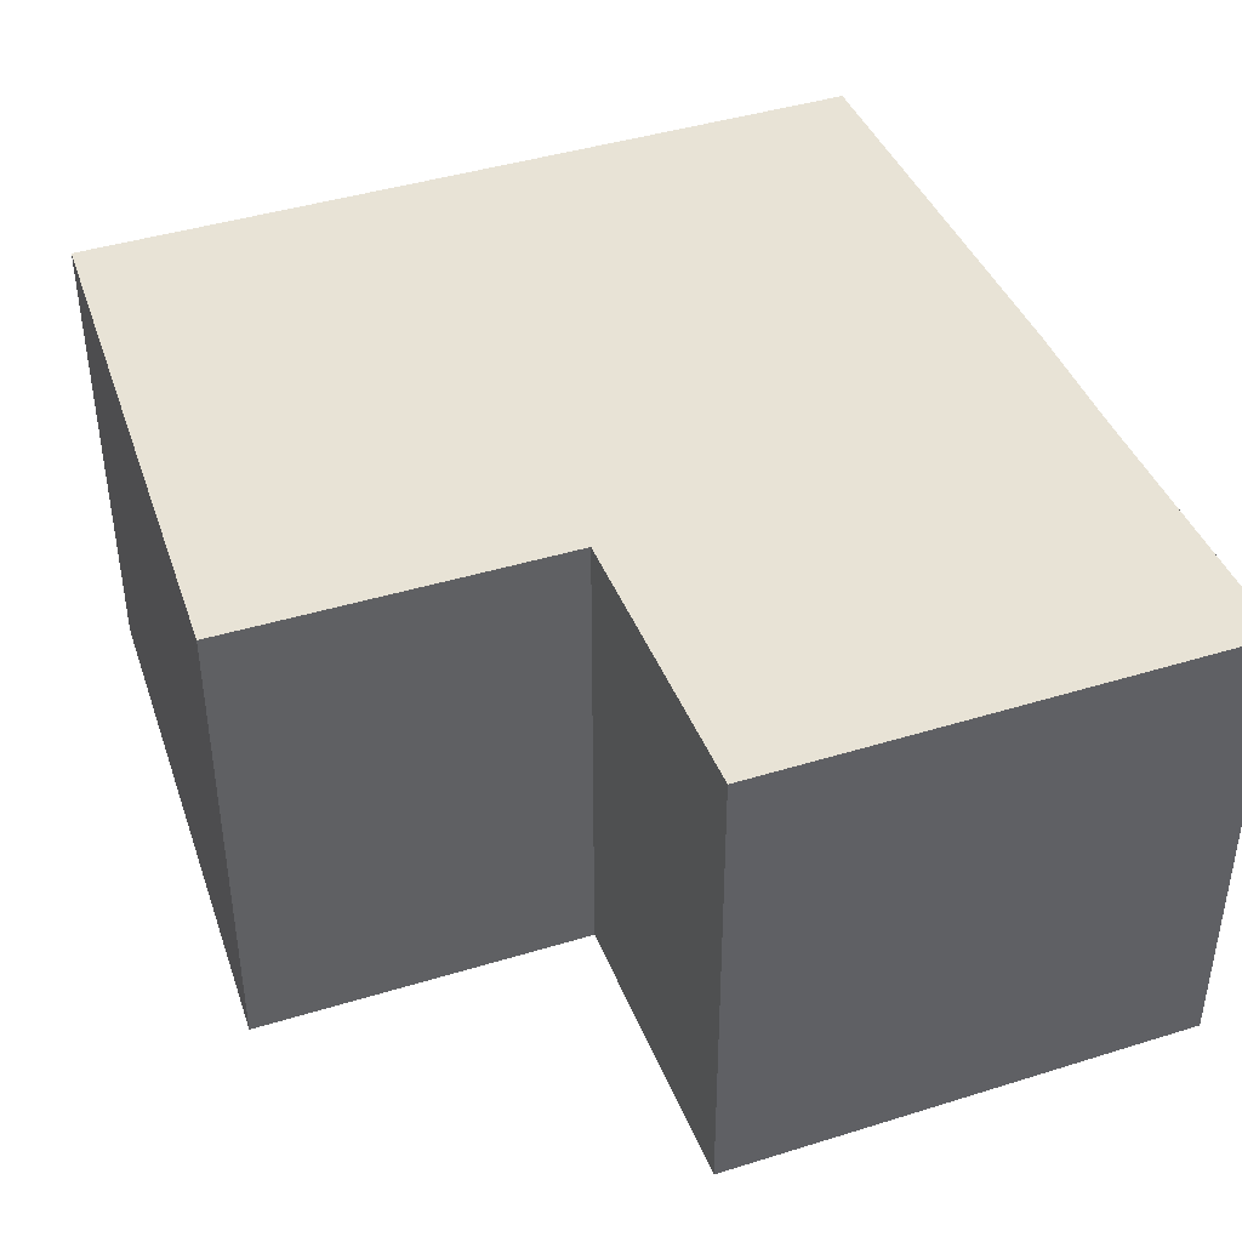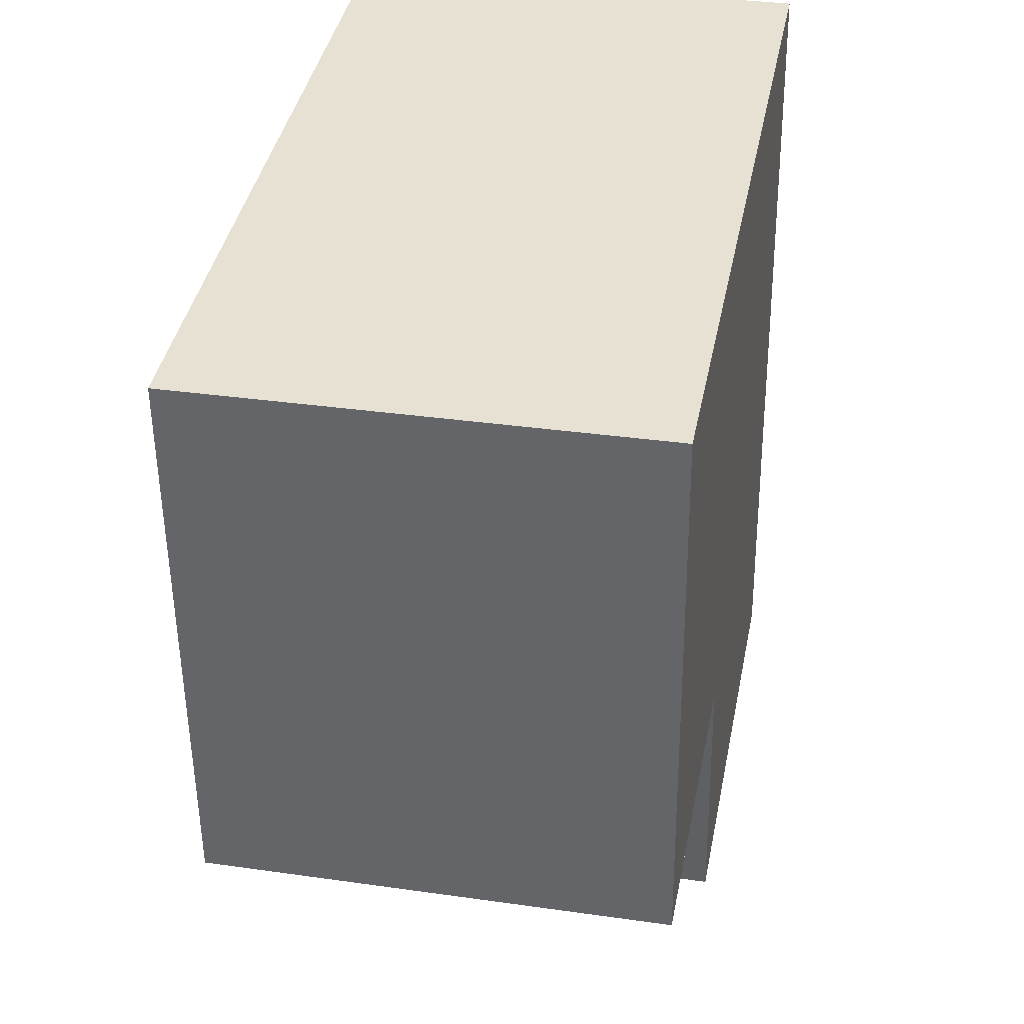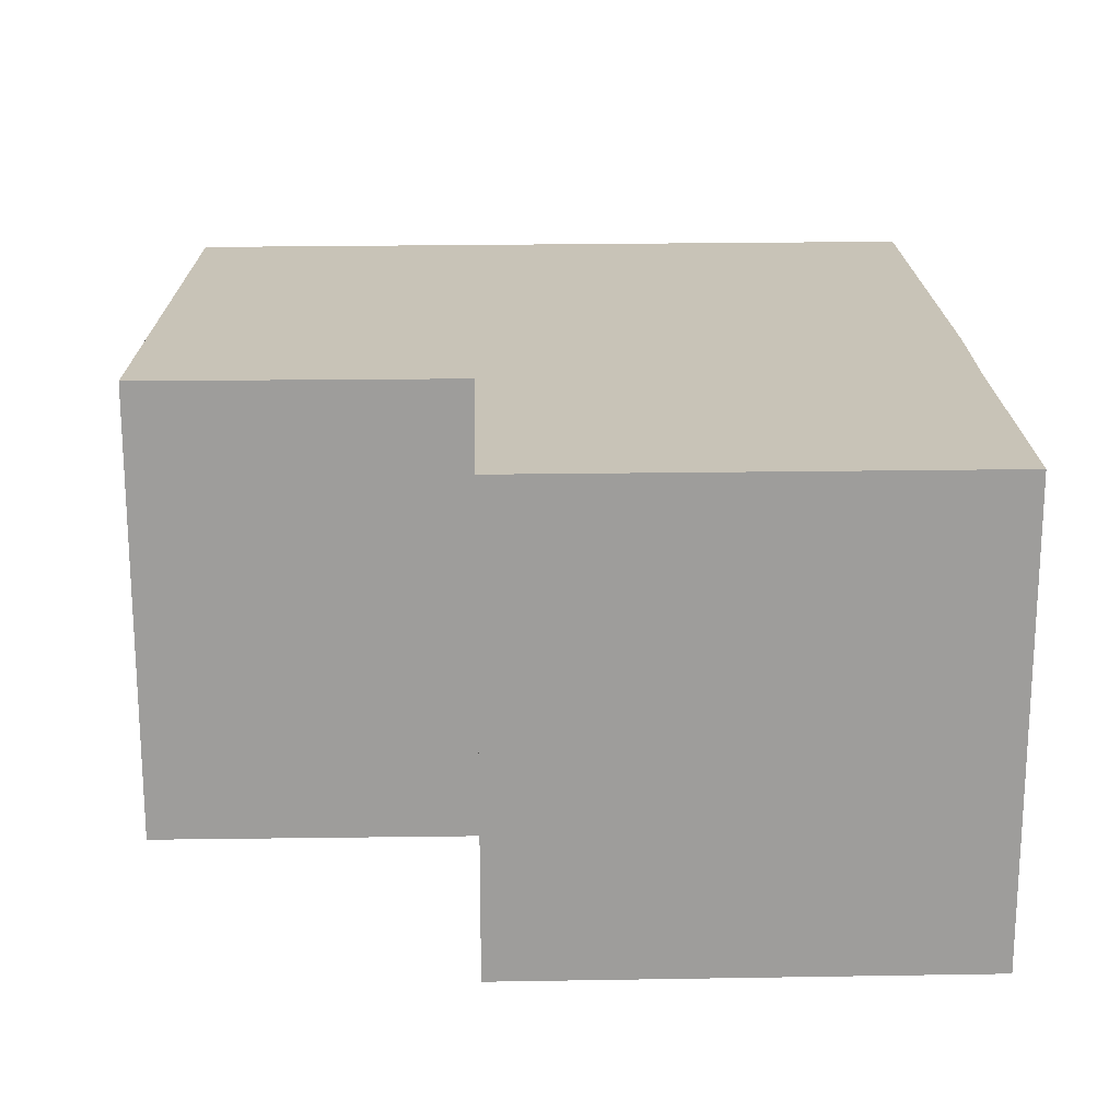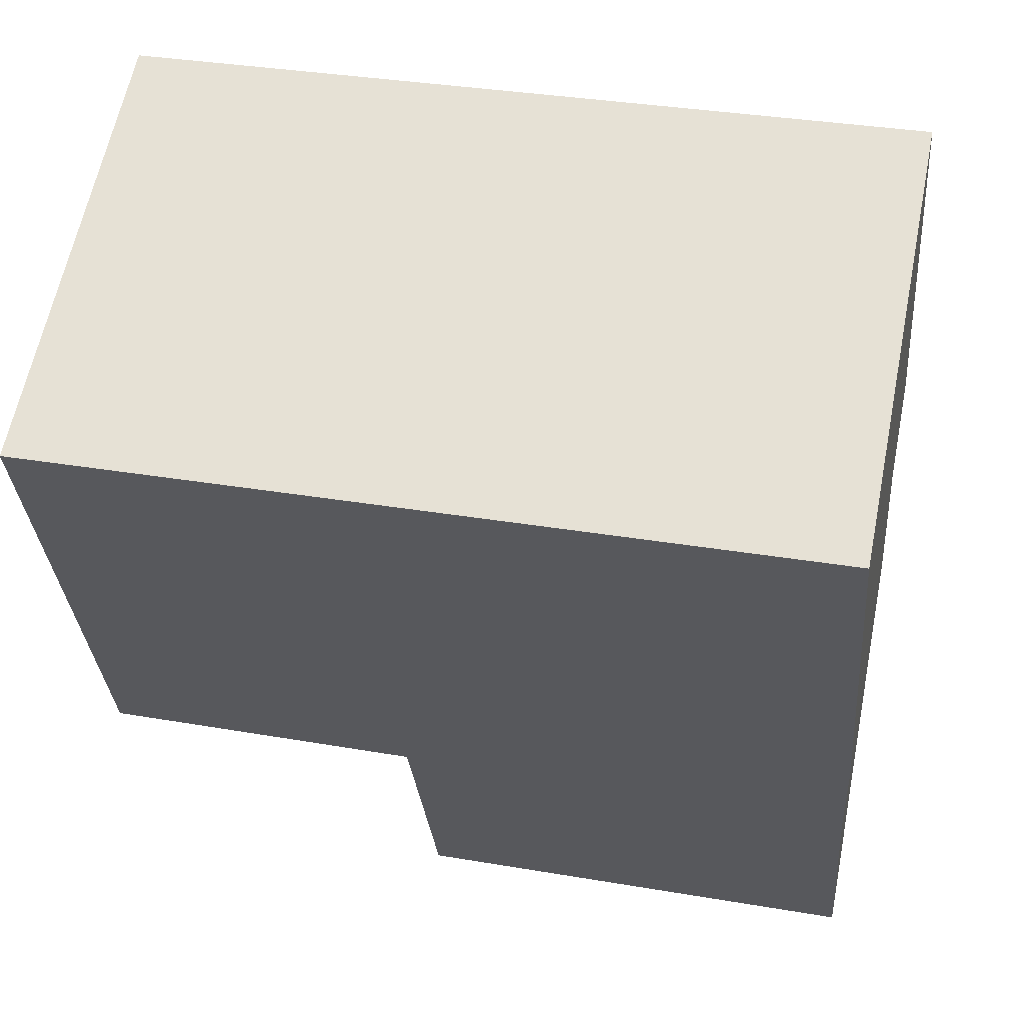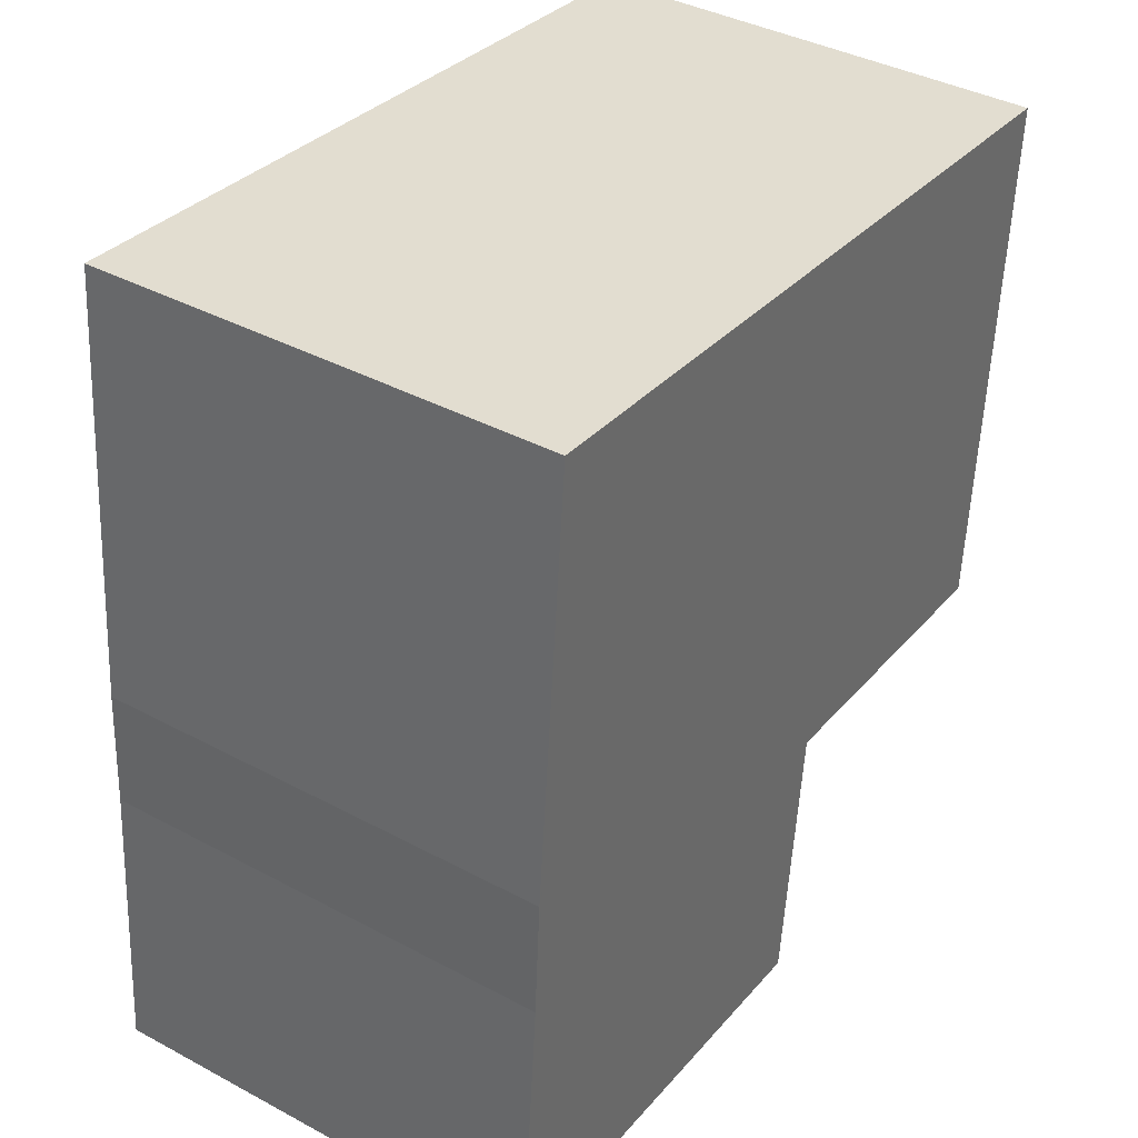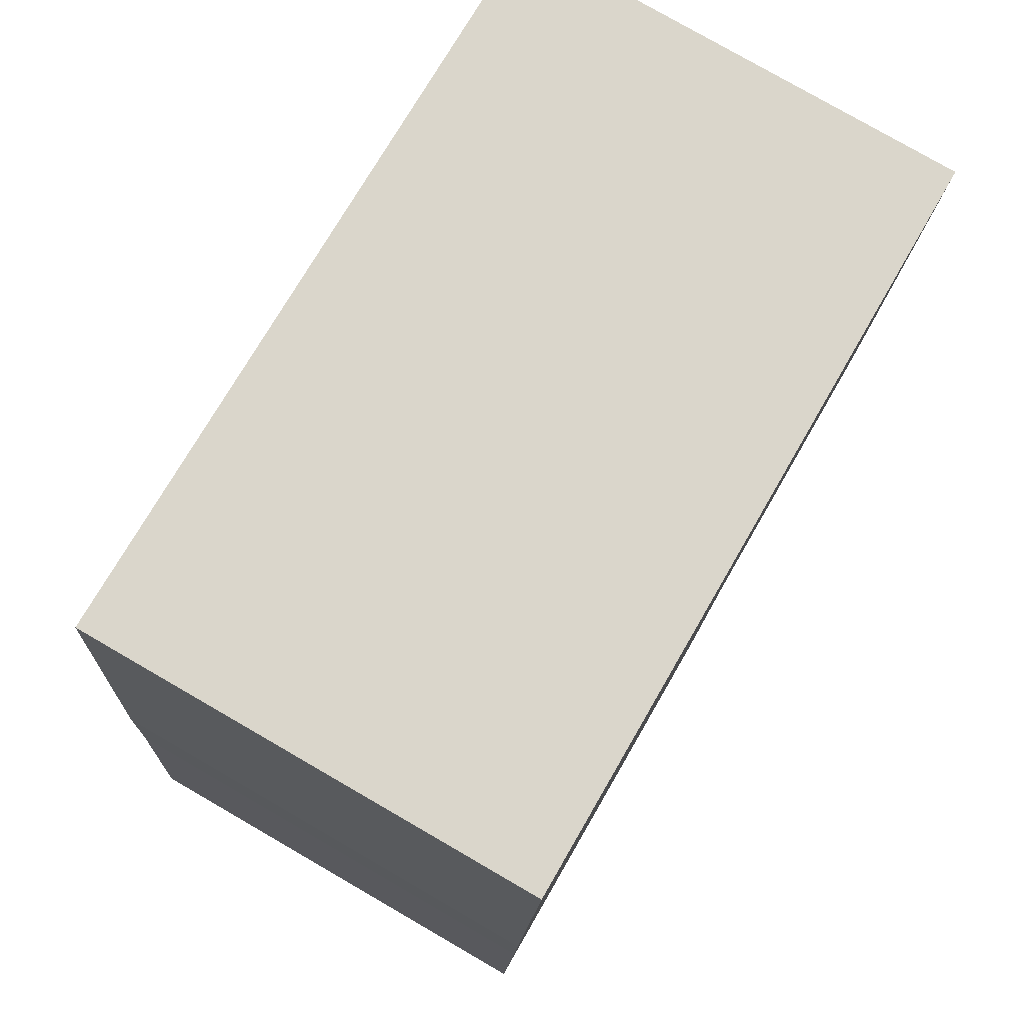
<metadata>
{"format":"obj","ext":"obj","renderer":"f3d","projection":"perspective","resolution":1024,"background":"white","views":[{"elev":41.5,"azim":164.6,"up":"+Y"},{"elev":33.8,"azim":101.0,"up":"+Z"},{"elev":19.6,"azim":-176.6,"up":"+Y"},{"elev":61.6,"azim":-168.7,"up":"+Z"},{"elev":39.1,"azim":-56.2,"up":"+Z"},{"elev":79.0,"azim":-60.0,"up":"+Z"}]}
</metadata>
<code>
v 1.93 -0.1264 -5.109
v 1.931 -0.1264 -5.098
v 1.934 -0.1264 -5.058
v 1.928 -0.1264 -5.136
v 1.97 -0.1264 -5.14
v 1.973 -0.1264 -5.113
v 2.002 -0.1264 -5.116
v 2.005 -0.1264 -5.065
v 1.934 -0.1686 -5.058
v 1.931 -0.1686 -5.098
v 1.93 -0.1686 -5.109
v 1.928 -0.1686 -5.136
v 1.97 -0.1686 -5.14
v 1.973 -0.1686 -5.113
v 2.002 -0.1686 -5.116
v 2.005 -0.1686 -5.065
v 1.97 -0.1686 -5.14
v 1.928 -0.1686 -5.136
v 1.928 -0.1264 -5.136
v 1.97 -0.1264 -5.14
v 1.973 -0.1686 -5.113
v 1.97 -0.1686 -5.14
v 1.97 -0.1264 -5.14
v 1.973 -0.1264 -5.113
v 2.002 -0.1686 -5.116
v 1.973 -0.1686 -5.113
v 1.973 -0.1264 -5.113
v 2.002 -0.1264 -5.116
v 2.005 -0.1686 -5.065
v 2.002 -0.1686 -5.116
v 2.002 -0.1264 -5.116
v 2.005 -0.1264 -5.065
v 1.934 -0.1686 -5.058
v 2.005 -0.1686 -5.065
v 2.005 -0.1264 -5.065
v 1.934 -0.1264 -5.058
v 1.931 -0.1686 -5.098
v 1.934 -0.1686 -5.058
v 1.934 -0.1264 -5.058
v 1.931 -0.1264 -5.098
v 1.93 -0.1686 -5.106
v 1.931 -0.1686 -5.098
v 1.931 -0.1264 -5.098
v 1.93 -0.1264 -5.106
v 1.93 -0.1686 -5.108
v 1.93 -0.1686 -5.106
v 1.93 -0.1264 -5.106
v 1.93 -0.1264 -5.108
v 1.93 -0.1686 -5.109
v 1.93 -0.1686 -5.108
v 1.93 -0.1264 -5.108
v 1.93 -0.1264 -5.109
v 1.93 -0.1686 -5.109
v 1.93 -0.1686 -5.109
v 1.93 -0.1264 -5.109
v 1.93 -0.1264 -5.109
v 1.93 -0.1686 -5.115
v 1.93 -0.1686 -5.109
v 1.93 -0.1264 -5.109
v 1.93 -0.1264 -5.115
v 1.928 -0.1686 -5.136
v 1.93 -0.1686 -5.115
v 1.93 -0.1264 -5.115
v 1.928 -0.1264 -5.136
f 1 2 3
f 4 1 3
f 5 4 3
f 6 5 3
f 7 6 3
f 8 7 3
f 9 10 11
f 9 11 12
f 9 12 13
f 9 13 14
f 9 14 15
f 16 9 15
f 17 18 19
f 17 19 20
f 21 22 23
f 21 23 24
f 25 26 27
f 25 27 28
f 29 30 31
f 29 31 32
f 33 34 35
f 33 35 36
f 37 38 39
f 37 39 40
f 41 42 43
f 41 43 44
f 45 46 47
f 45 47 48
f 49 50 51
f 49 51 52
f 53 54 55
f 53 55 56
f 57 58 59
f 57 59 60
f 61 62 63
f 61 63 64

</code>
